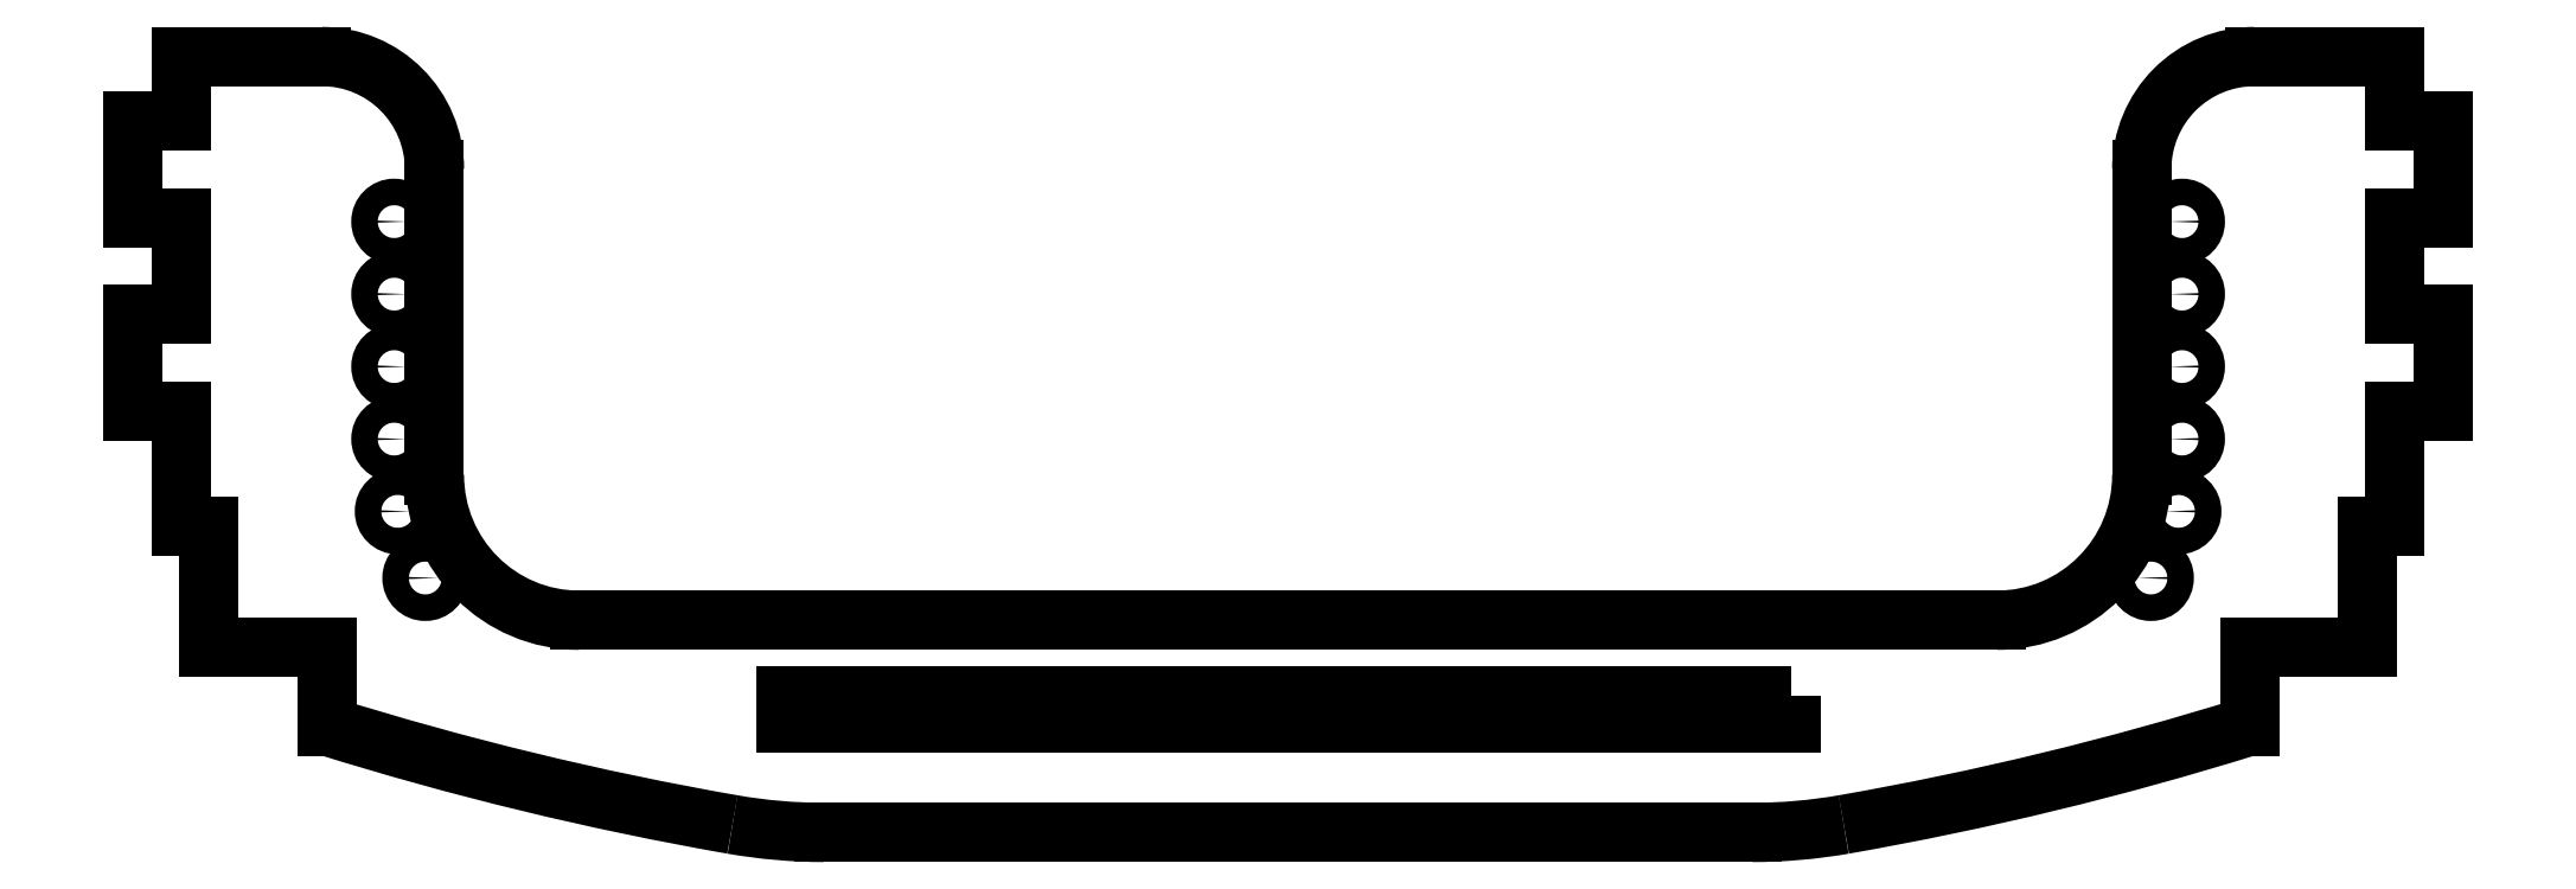
<metadata>
{"format":"dxf","ext":"dxf","renderer":"ezdxf+matplotlib","layout":"modelspace","background":"white","min_lineweight":24,"dpi":150}
</metadata>
<code>
0
SECTION
2
ENTITIES
0
LWPOLYLINE
8
0
90
4
70
1
43
0
10
-74.59
20
22.44
10
-199.4
20
22.44
10
-199.4
20
19.04
10
-74.59
20
19.04
0
ARC
8
0
10
-257
20
87.79
30
1.361e-11
40
14
210
0
220
0
230
1
50
0
51
90
0
LINE
8
0
10
-257
20
101.8
30
1.361e-11
11
-274.4
21
101.8
31
1.371e-11
0
LINE
8
0
10
-274.4
20
101.8
30
1.371e-11
11
-274.4
21
93.79
31
1.371e-11
0
LINE
8
0
10
-274.4
20
93.79
30
1.371e-11
11
-280.4
21
93.79
31
1.361e-11
0
LINE
8
0
10
-280.4
20
93.79
30
1.361e-11
11
-280.4
21
81.79
31
1.361e-11
0
LINE
8
0
10
-280.4
20
81.79
30
1.361e-11
11
-274.4
21
81.79
31
1.364e-11
0
LINE
8
0
10
-274.4
20
81.79
30
1.364e-11
11
-274.4
21
69.79
31
1.364e-11
0
LINE
8
0
10
-274.4
20
69.79
30
1.364e-11
11
-280.4
21
69.79
31
1.361e-11
0
LINE
8
0
10
-280.4
20
69.79
30
1.361e-11
11
-280.4
21
57.79
31
1.361e-11
0
LINE
8
0
10
-280.4
20
57.79
30
1.361e-11
11
-274.4
21
57.79
31
1.364e-11
0
LINE
8
0
10
-274.4
20
57.79
30
1.364e-11
11
-274.4
21
43.44
31
1.364e-11
0
LINE
8
0
10
-274.4
20
43.44
30
1.364e-11
11
-271
21
43.44
31
1.364e-11
0
LINE
8
0
10
-271
20
43.44
30
1.364e-11
11
-271
21
28.44
31
1.364e-11
0
LINE
8
0
10
-271
20
28.44
30
1.364e-11
11
-256.4
21
28.44
31
1.364e-11
0
LINE
8
0
10
-256.4
20
28.44
30
1.364e-11
11
-256.4
21
18.64
31
1.364e-11
0
ARC
8
0
10
-137
20
401
30
1.371e-11
40
400.6
210
-5.286e-17
220
-1.693e-16
230
1
50
252.7
51
260.1
0
ARC
8
0
10
-194.6
20
71.44
30
1.368e-11
40
66
210
-9.271e-17
220
-5.302e-16
230
1
50
260.1
51
270
0
LINE
8
0
10
-194.6
20
5.44
30
1.368e-11
11
-79.36
21
5.44
31
1.368e-11
0
ARC
8
0
10
-79.36
20
71.44
30
1.364e-11
40
66
210
1.449e-31
220
5.383e-16
230
1
50
270
51
279.9
0
ARC
8
0
10
-137
20
401
30
1.371e-11
40
400.6
210
3.055e-17
220
-1.747e-16
230
1
50
279.9
51
287.3
0
LINE
8
0
10
-17.61
20
18.64
30
1.364e-11
11
-17.61
21
28.44
31
1.361e-11
0
LINE
8
0
10
-17.61
20
28.44
30
1.361e-11
11
-2.987
21
28.44
31
1.361e-11
0
LINE
8
0
10
-2.987
20
28.44
30
1.361e-11
11
-2.987
21
43.44
31
1.361e-11
0
LINE
8
0
10
-2.987
20
43.44
30
1.361e-11
11
0.413
21
43.44
31
1.361e-11
0
LINE
8
0
10
0.413
20
43.44
30
1.361e-11
11
0.413
21
57.79
31
1.361e-11
0
LINE
8
0
10
0.413
20
57.79
30
1.361e-11
11
6.413
21
57.79
31
1.361e-11
0
LINE
8
0
10
6.413
20
57.79
30
1.361e-11
11
6.413
21
69.79
31
1.361e-11
0
LINE
8
0
10
6.413
20
69.79
30
1.361e-11
11
0.413
21
69.79
31
1.361e-11
0
LINE
8
0
10
0.413
20
69.79
30
1.361e-11
11
0.413
21
81.79
31
1.361e-11
0
LINE
8
0
10
0.413
20
81.79
30
1.361e-11
11
6.413
21
81.79
31
1.361e-11
0
LINE
8
0
10
6.413
20
81.79
30
1.361e-11
11
6.413
21
93.79
31
1.361e-11
0
LINE
8
0
10
6.413
20
93.79
30
1.361e-11
11
0.413
21
93.79
31
1.368e-11
0
LINE
8
0
10
0.413
20
93.79
30
1.368e-11
11
0.413
21
101.8
31
1.368e-11
0
LINE
8
0
10
0.413
20
101.8
30
1.368e-11
11
-16.99
21
101.8
31
1.368e-11
0
ARC
8
0
10
-16.99
20
87.79
30
1.364e-11
40
14
210
-2.012e-30
220
-2.538e-15
230
1
50
90
51
180
0
LINE
8
0
10
-30.99
20
87.79
30
1.364e-11
11
-30.99
21
49.79
31
1.361e-11
0
ARC
8
0
10
-48.99
20
49.79
30
1.361e-11
40
18
210
0
220
0
230
1
50
-90
51
0
0
LINE
8
0
10
-48.99
20
31.79
30
1.361e-11
11
-225
21
31.79
31
1.364e-11
0
ARC
8
0
10
-225
20
49.79
30
1.364e-11
40
18
210
0
220
0
230
1
50
180
51
270
0
LINE
8
0
10
-243
20
49.79
30
1.364e-11
11
-243
21
87.79
31
1.361e-11
0
CIRCLE
8
0
10
-248
20
72.29
30
1.364e-11
40
1.65
210
-1.249e-19
220
1.038e-31
230
1
0
CIRCLE
8
0
10
-244.1
20
37.03
30
1.364e-11
40
1.65
210
-1.249e-19
220
1.038e-31
230
1
0
CIRCLE
8
0
10
-248
20
63.29
30
1.364e-11
40
1.65
210
-1.249e-19
220
1.038e-31
230
1
0
CIRCLE
8
0
10
-248
20
54.29
30
1.364e-11
40
1.65
210
-1.249e-19
220
1.038e-31
230
1
0
CIRCLE
8
0
10
-247.5
20
45.31
30
1.364e-11
40
1.65
210
-1.249e-19
220
1.038e-31
230
1
0
CIRCLE
8
0
10
-248
20
81.29
30
1.364e-11
40
1.65
210
-1.249e-19
220
1.038e-31
230
1
0
CIRCLE
8
0
10
25.99
20
81.29
30
-1.361e-11
40
1.65
210
1.664e-16
220
-9.956e-32
230
-1
0
CIRCLE
8
0
10
26.43
20
45.31
30
-1.361e-11
40
1.65
210
1.664e-16
220
-9.956e-32
230
-1
0
CIRCLE
8
0
10
25.99
20
54.29
30
-1.361e-11
40
1.65
210
1.664e-16
220
-9.956e-32
230
-1
0
CIRCLE
8
0
10
25.99
20
63.29
30
-1.361e-11
40
1.65
210
1.664e-16
220
-9.956e-32
230
-1
0
CIRCLE
8
0
10
29.85
20
37.03
30
-1.361e-11
40
1.65
210
1.664e-16
220
-9.956e-32
230
-1
0
CIRCLE
8
0
10
25.99
20
72.29
30
-1.361e-11
40
1.65
210
1.664e-16
220
-9.956e-32
230
-1
0
ENDSEC
0
EOF

</code>
